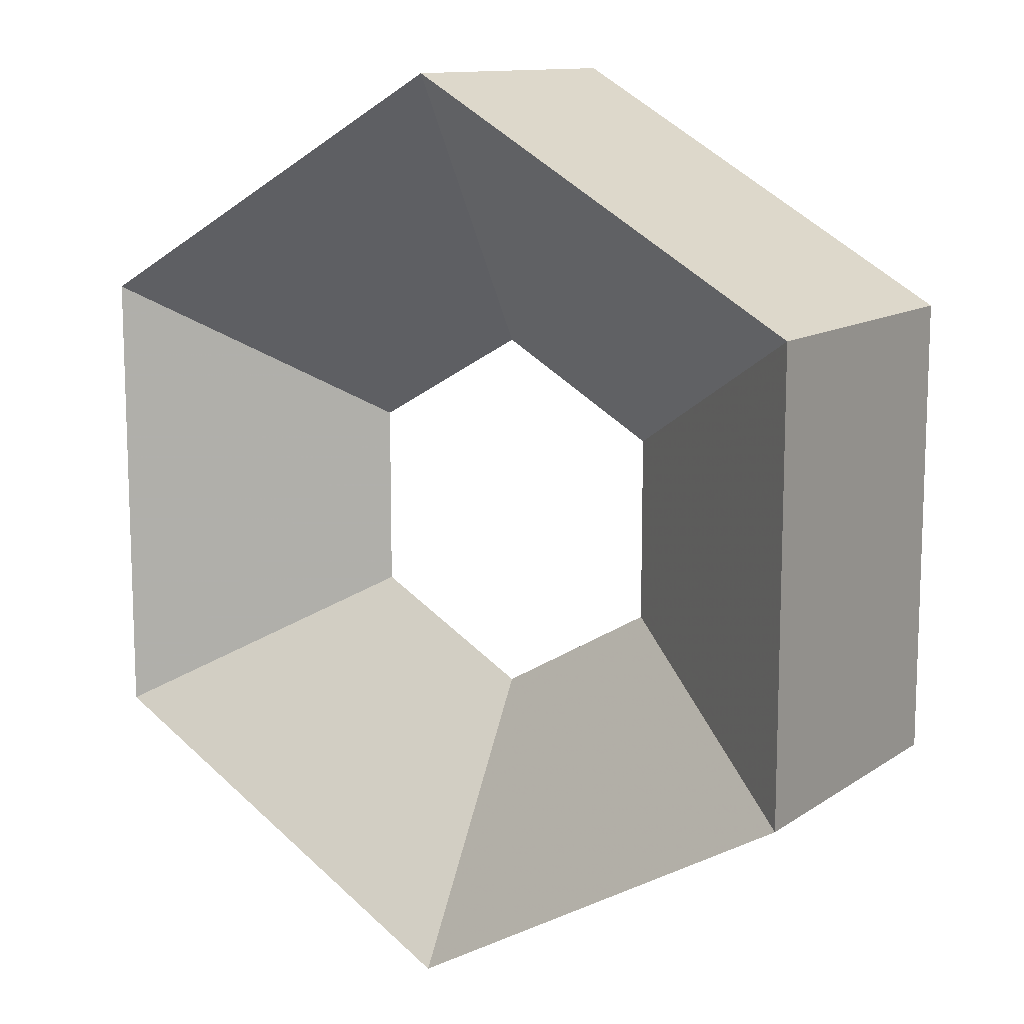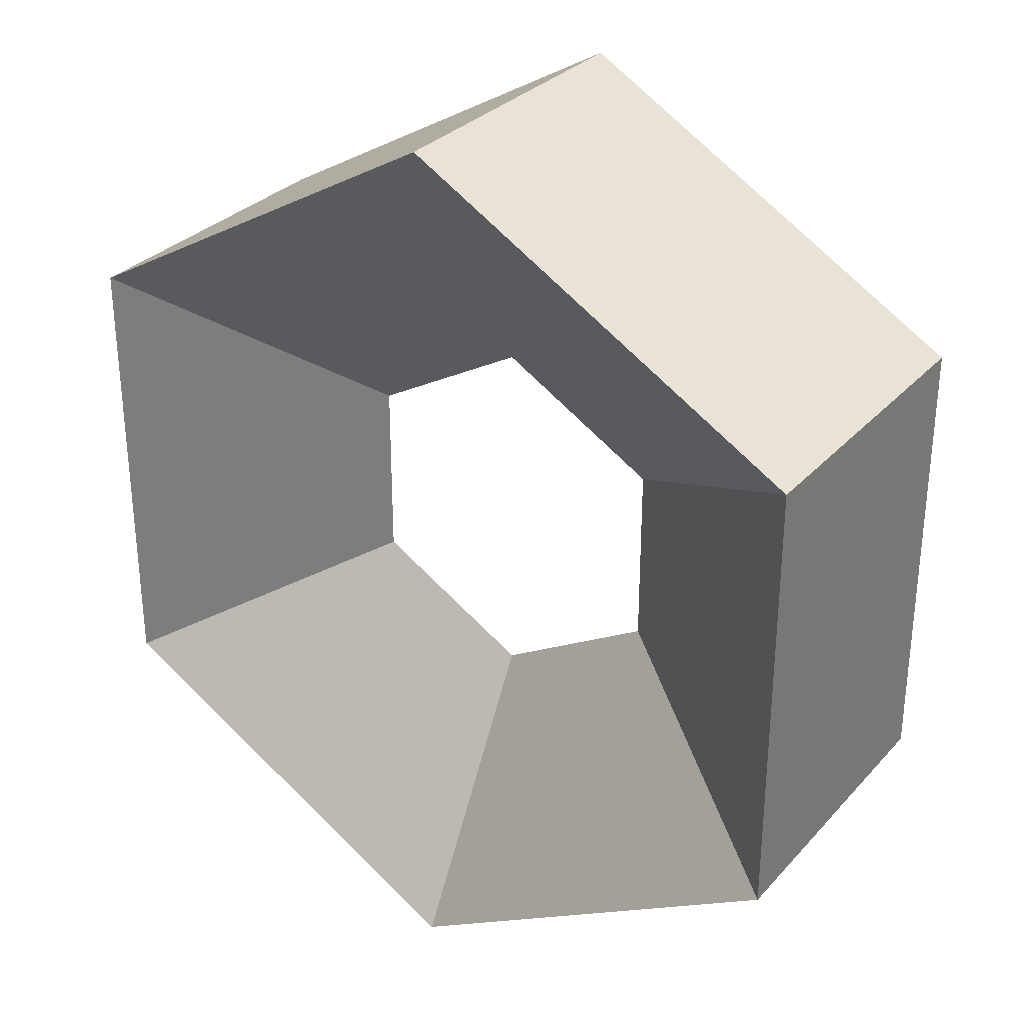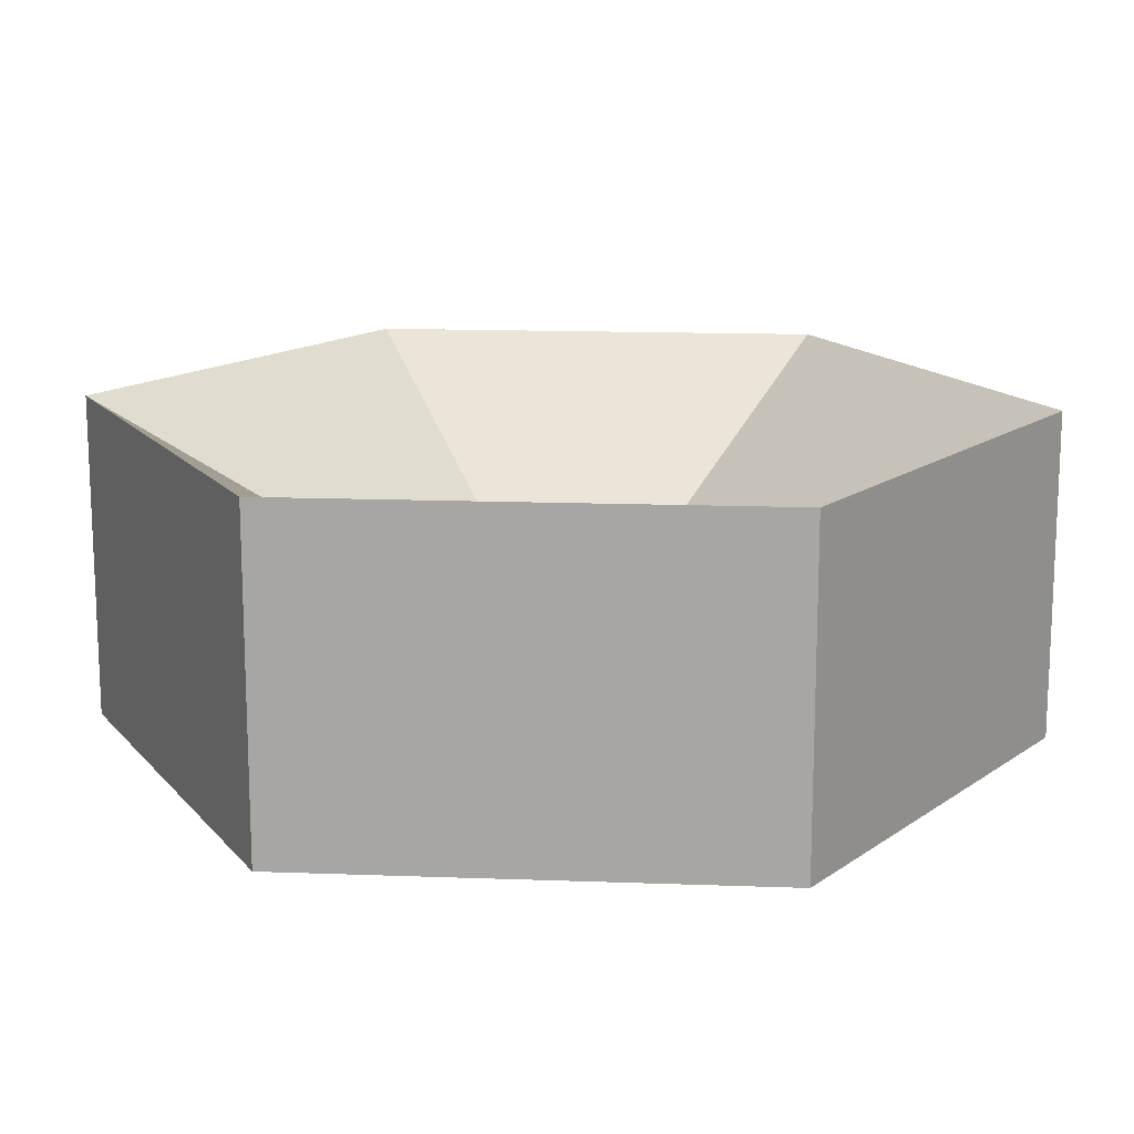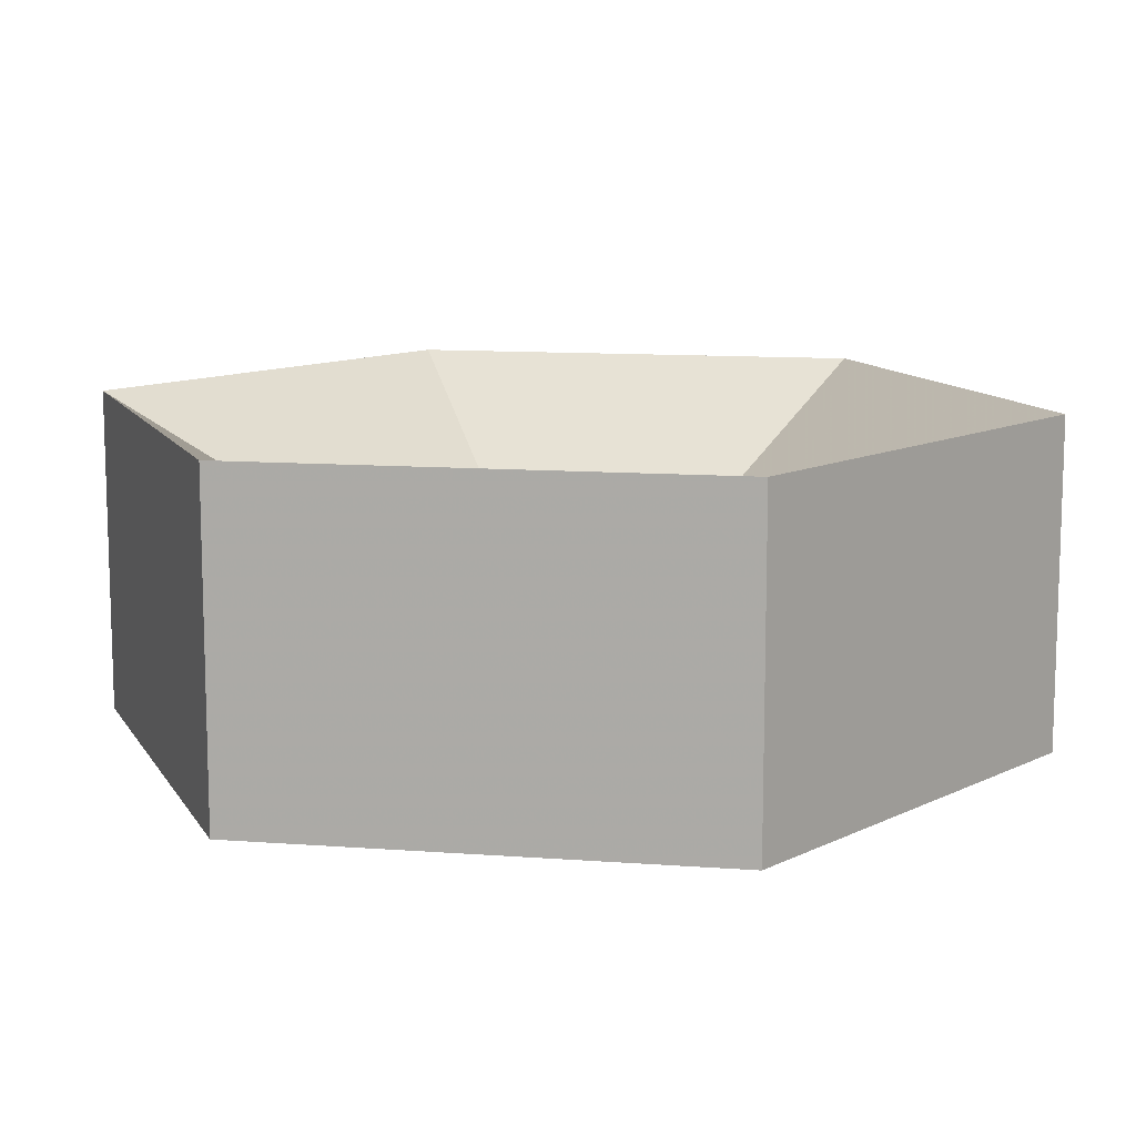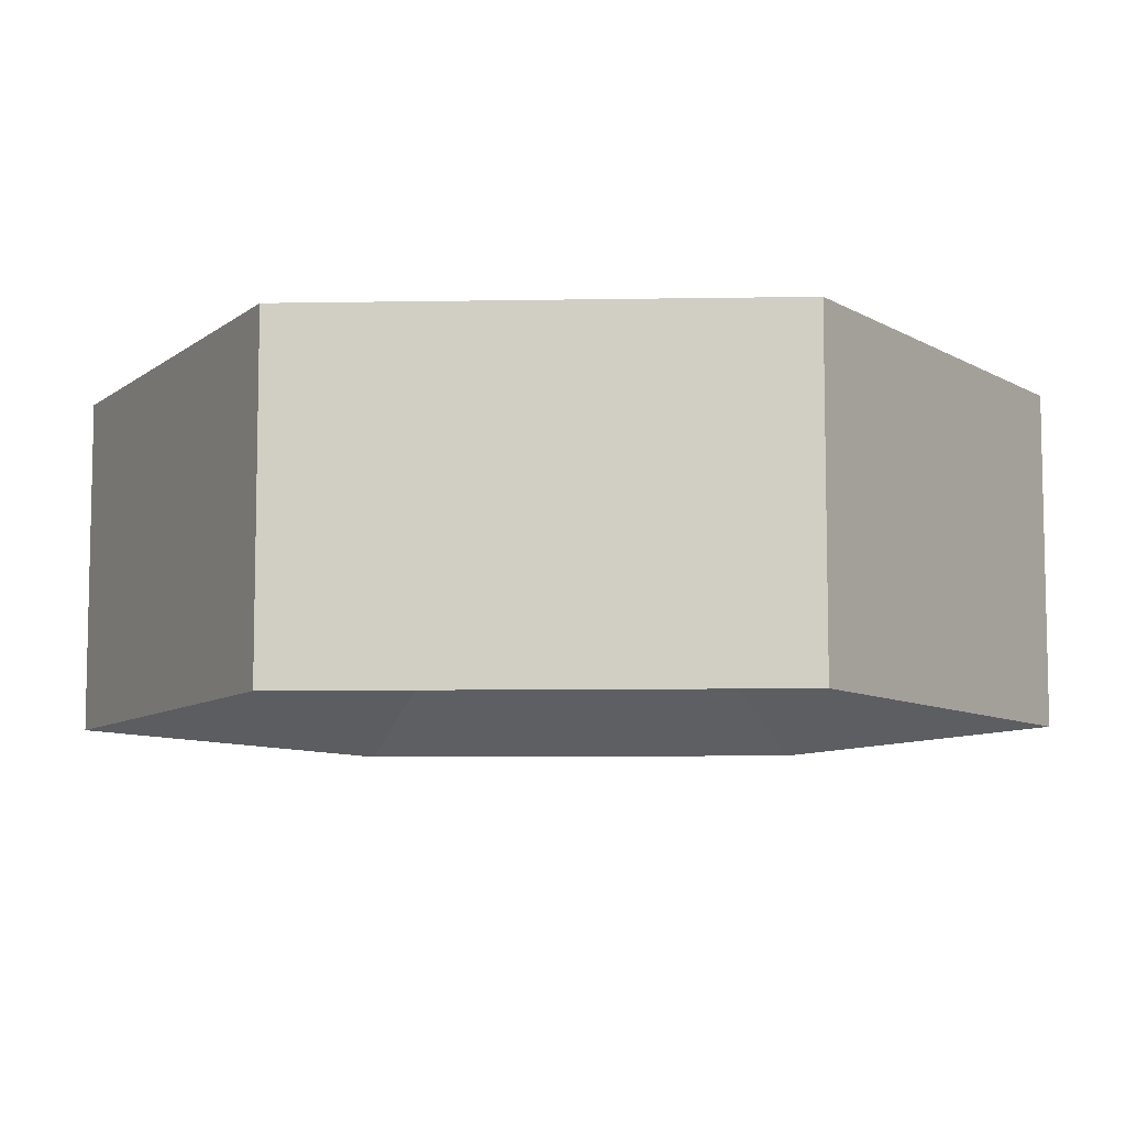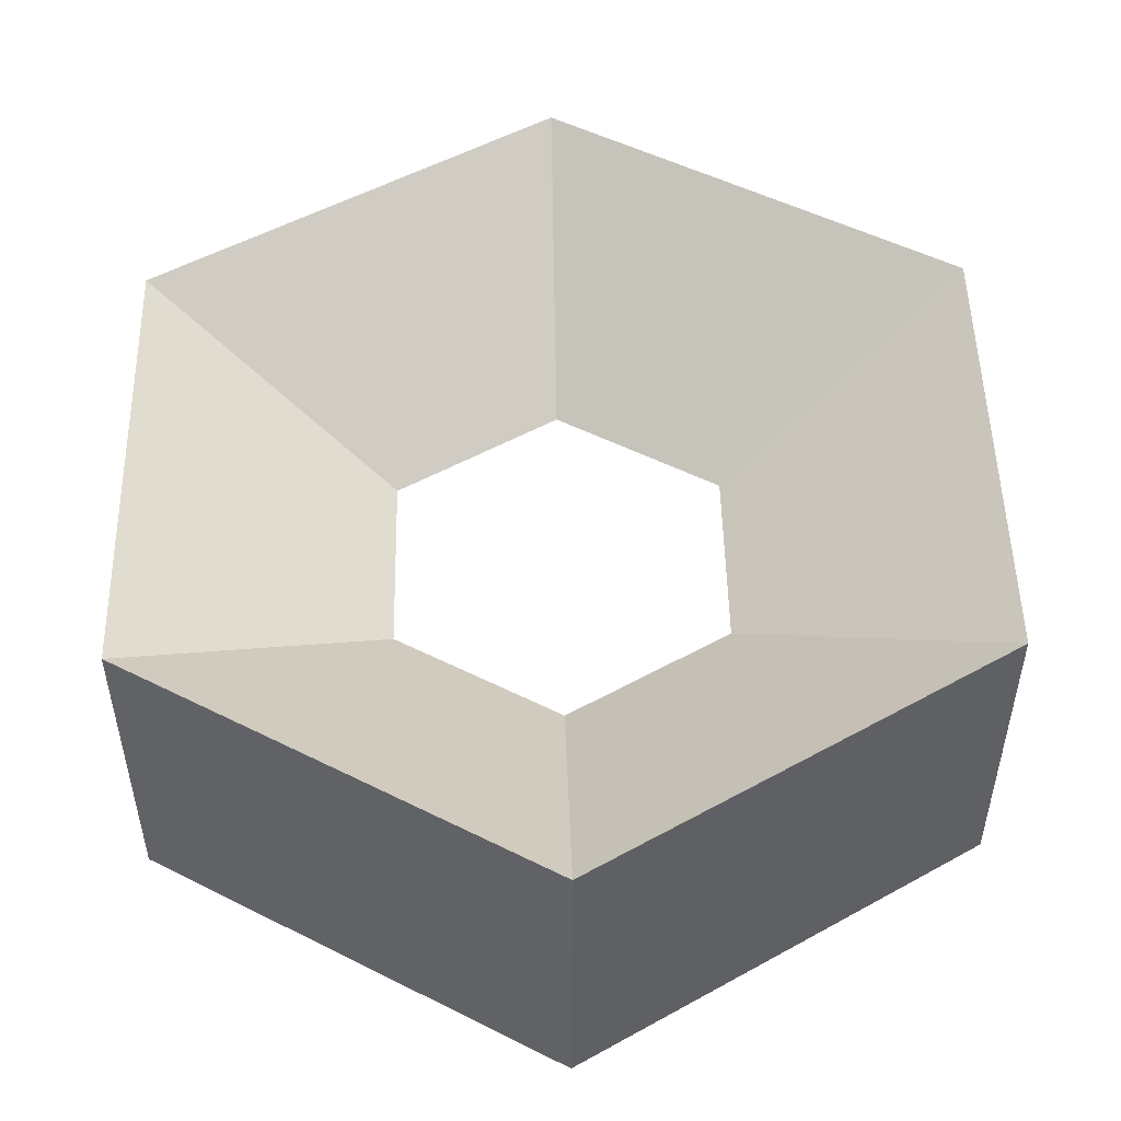
<metadata>
{"format":"obj","ext":"obj","renderer":"f3d","projection":"perspective","resolution":1024,"background":"white","views":[{"elev":12.0,"azim":-146.6,"up":"+Z"},{"elev":30.9,"azim":34.1,"up":"+Z"},{"elev":15.0,"azim":-25.5,"up":"+Y"},{"elev":11.4,"azim":160.3,"up":"+Y"},{"elev":-8.2,"azim":32.7,"up":"+Y"},{"elev":50.9,"azim":118.8,"up":"+Y"}]}
</metadata>
<code>
v -0 -0 -0.25
v -0.2165 -0 -0.125
v -0.2165 -0 0.125
v 0 -0 0.25
v 0.2165 -0 0.125
v 0.2165 -0 -0.125
v -0 -0.2165 -0.625
v -0.5413 -0.2165 -0.3125
v -0.5413 -0.2165 0.3125
v 0 -0.2165 0.625
v 0.5413 -0.2165 0.3125
v 0.5413 -0.2165 -0.3125
v -0 0.2165 -0.625
v -0.5413 0.2165 -0.3125
v -0.5413 0.2165 0.3125
v 0 0.2165 0.625
v 0.5413 0.2165 0.3125
v 0.5413 0.2165 -0.3125
f 8 9 14
f 15 14 9
f 16 17 4
f 5 4 17
f 7 8 13
f 14 13 8
f 15 16 3
f 4 3 16
f 7 12 1
f 6 1 12
f 14 15 2
f 3 2 15
f 11 10 5
f 4 5 10
f 12 7 18
f 13 18 7
f 12 11 6
f 5 6 11
f 13 14 1
f 2 1 14
f 10 9 4
f 3 4 9
f 11 12 17
f 18 17 12
f 8 7 2
f 1 2 7
f 9 10 15
f 16 15 10
f 17 18 5
f 6 5 18
f 9 8 3
f 2 3 8
f 10 11 16
f 17 16 11
f 18 13 6
f 1 6 13
f 8 9 14
f 15 14 9
f 16 17 4
f 5 4 17
f 7 8 13
f 14 13 8
f 15 16 3
f 4 3 16
f 7 12 1
f 6 1 12
f 14 15 2
f 3 2 15
f 11 10 5
f 4 5 10
f 12 7 18
f 13 18 7
f 12 11 6
f 5 6 11
f 13 14 1
f 2 1 14
f 10 9 4
f 3 4 9
f 11 12 17
f 18 17 12
f 8 7 2
f 1 2 7
f 9 10 15
f 16 15 10
f 17 18 5
f 6 5 18
f 9 8 3
f 2 3 8
f 10 11 16
f 17 16 11
f 18 13 6
f 1 6 13

</code>
